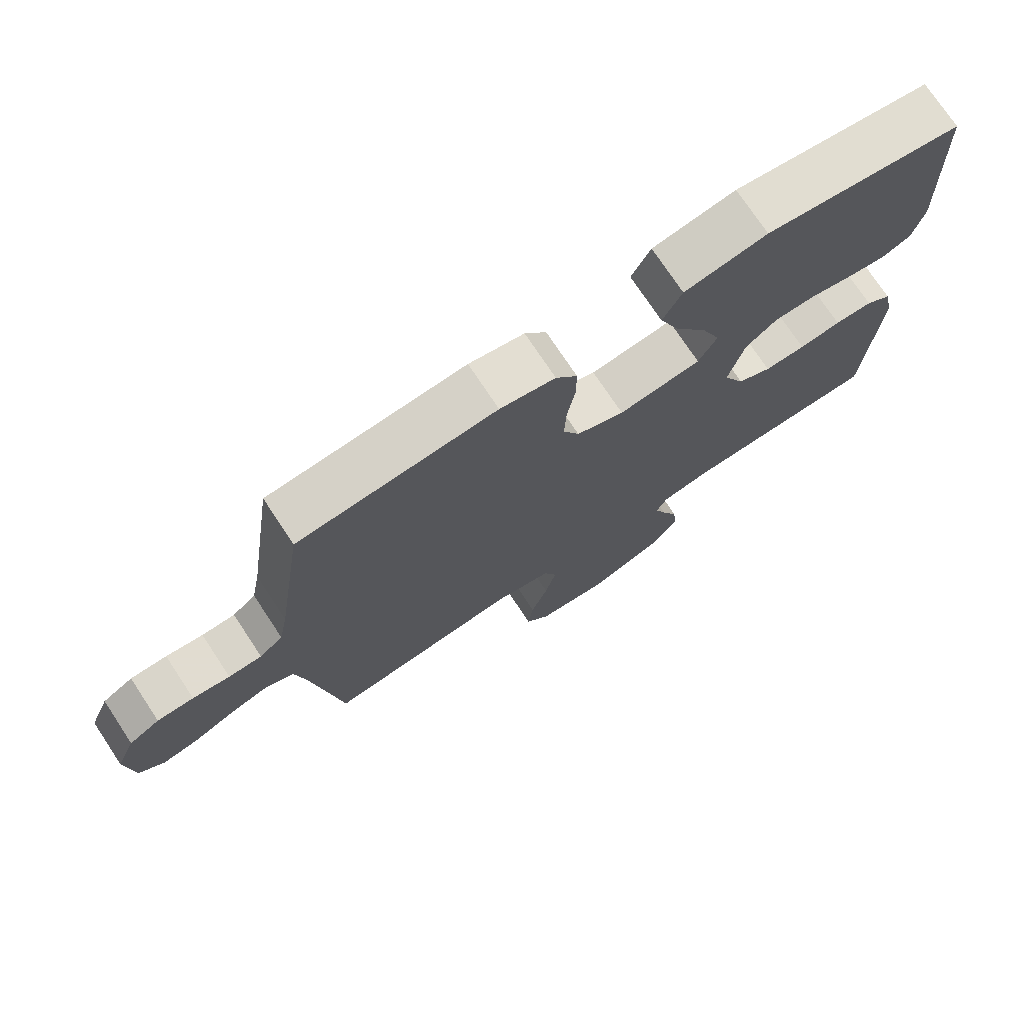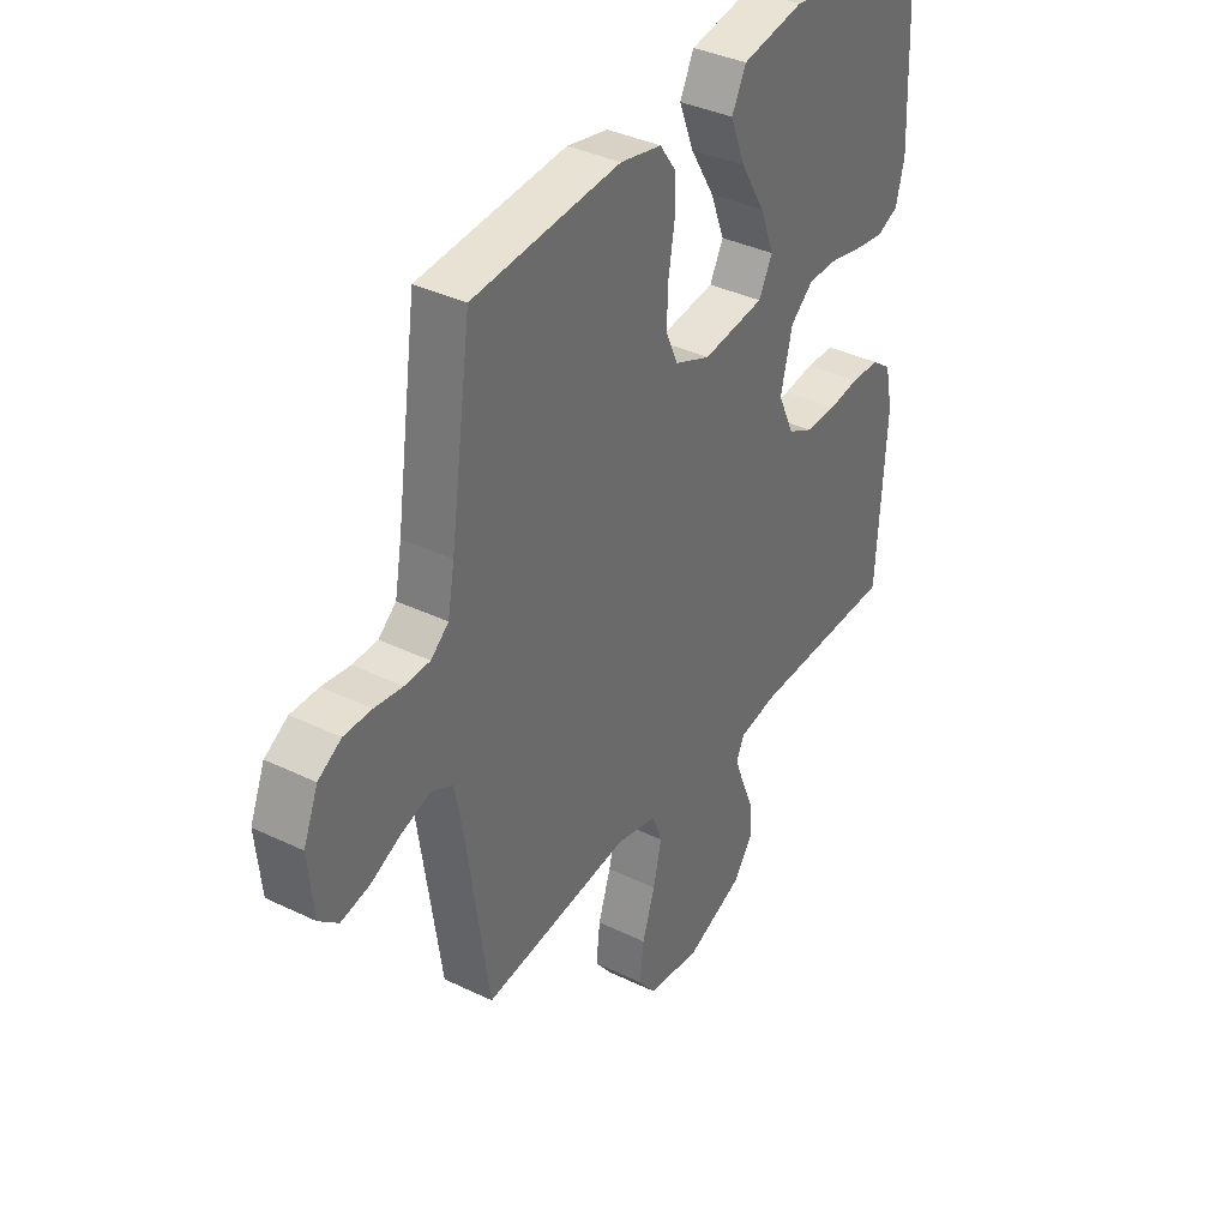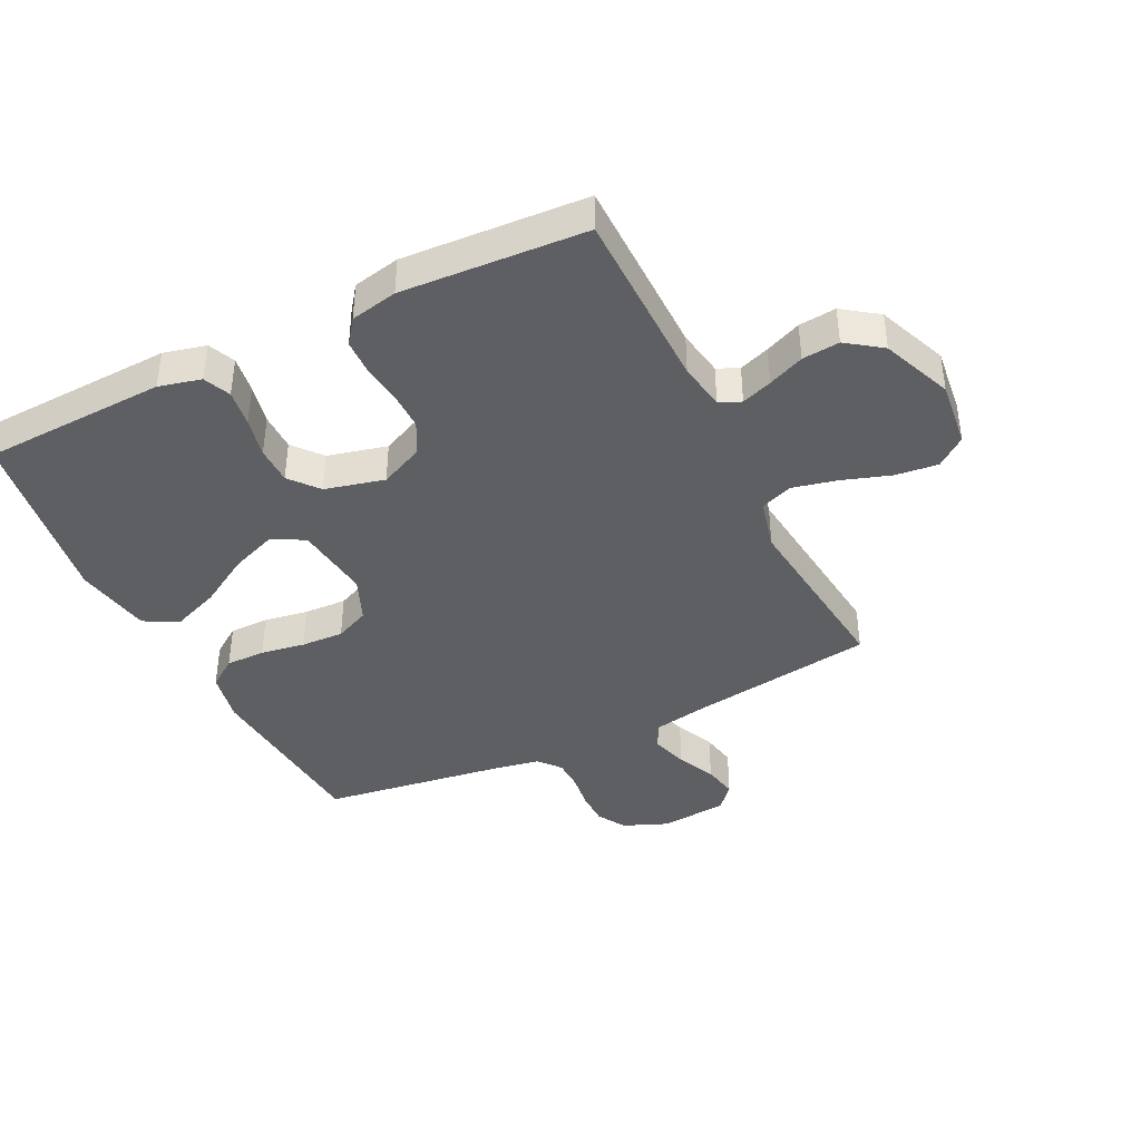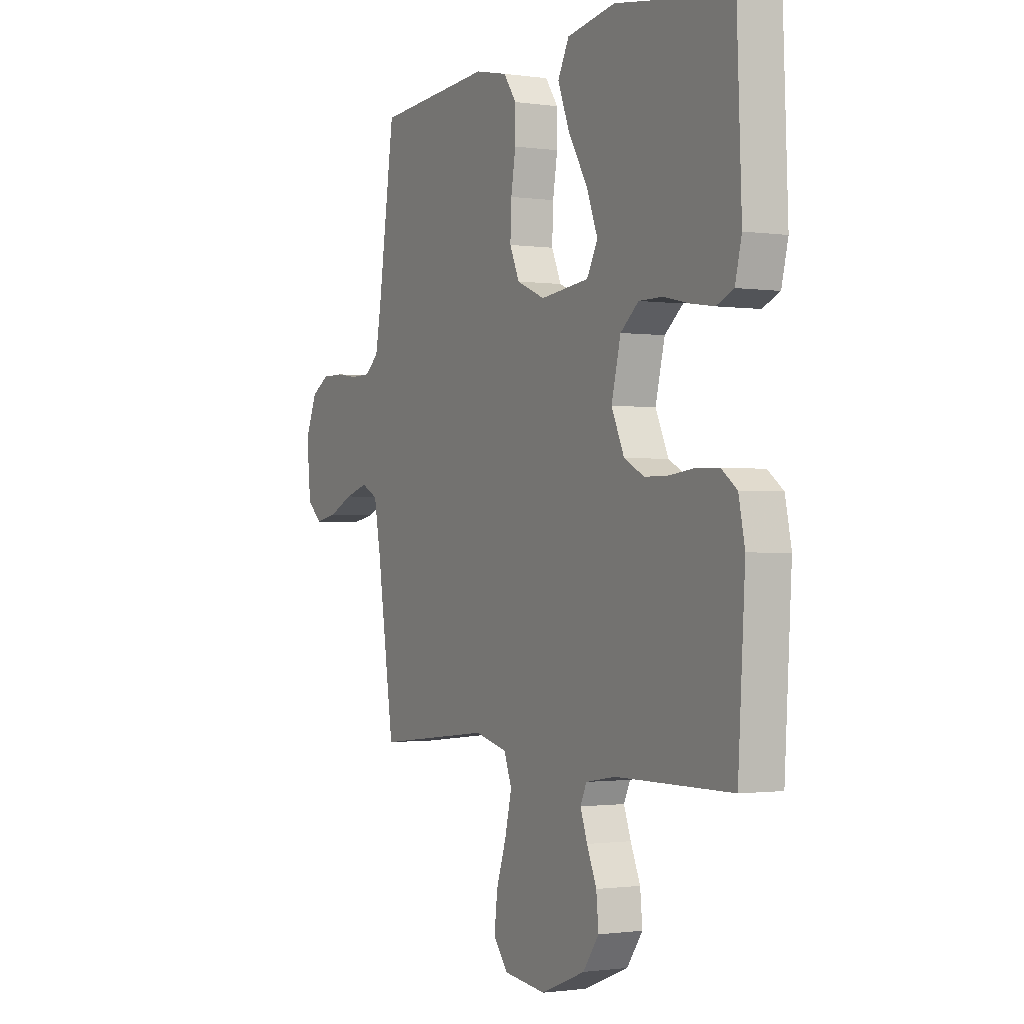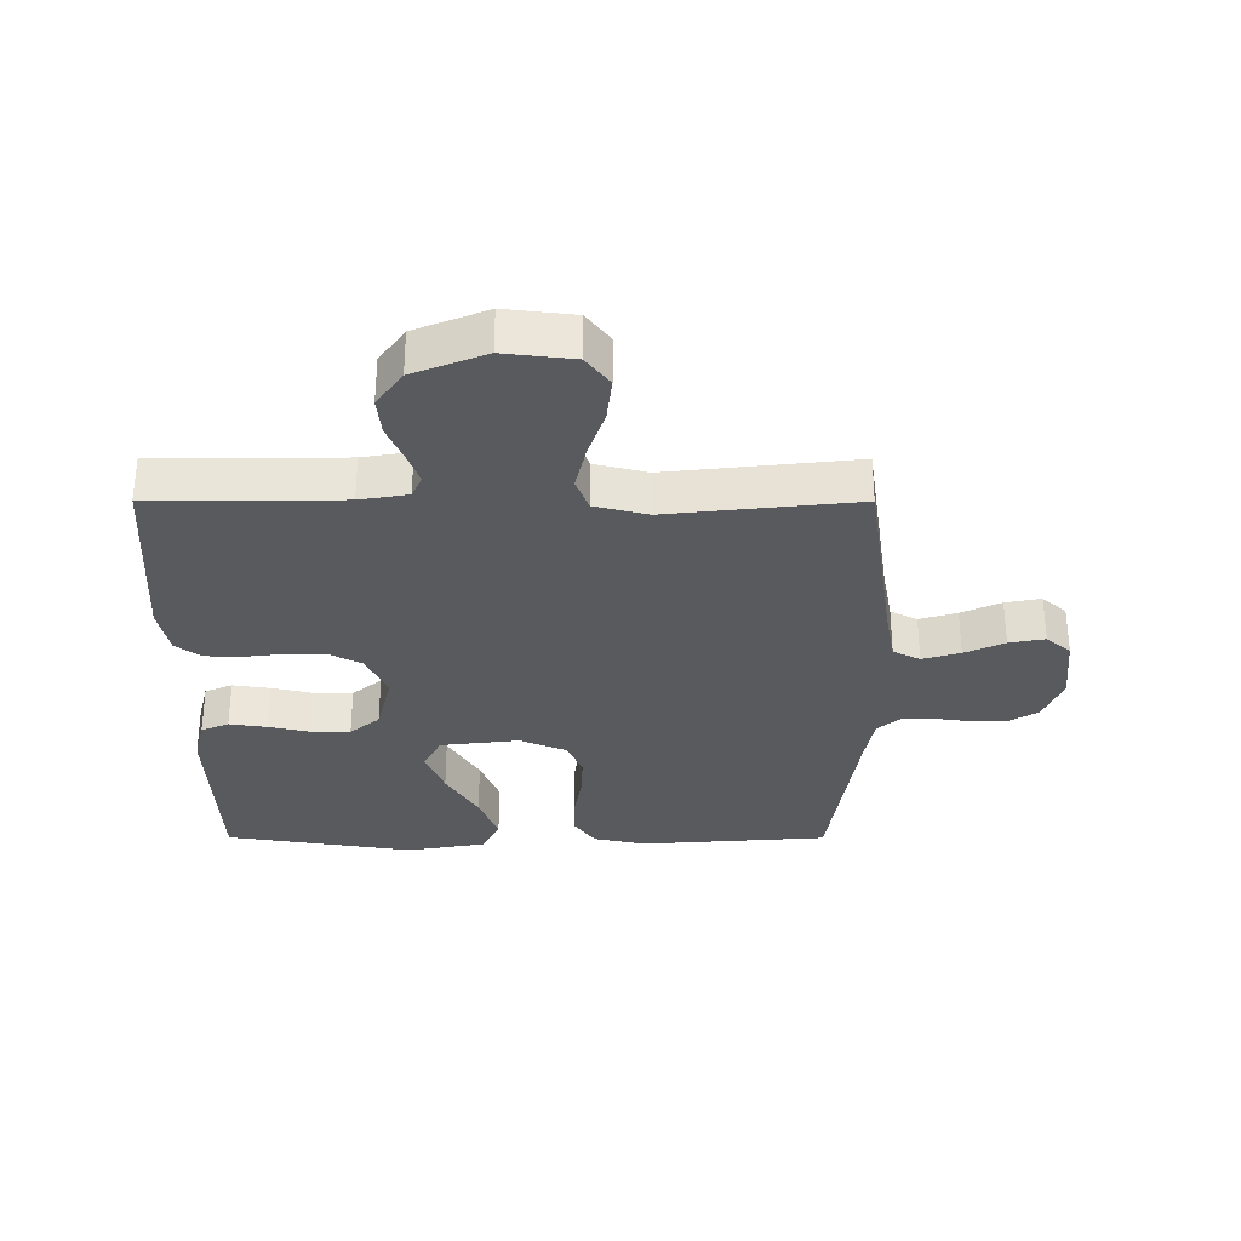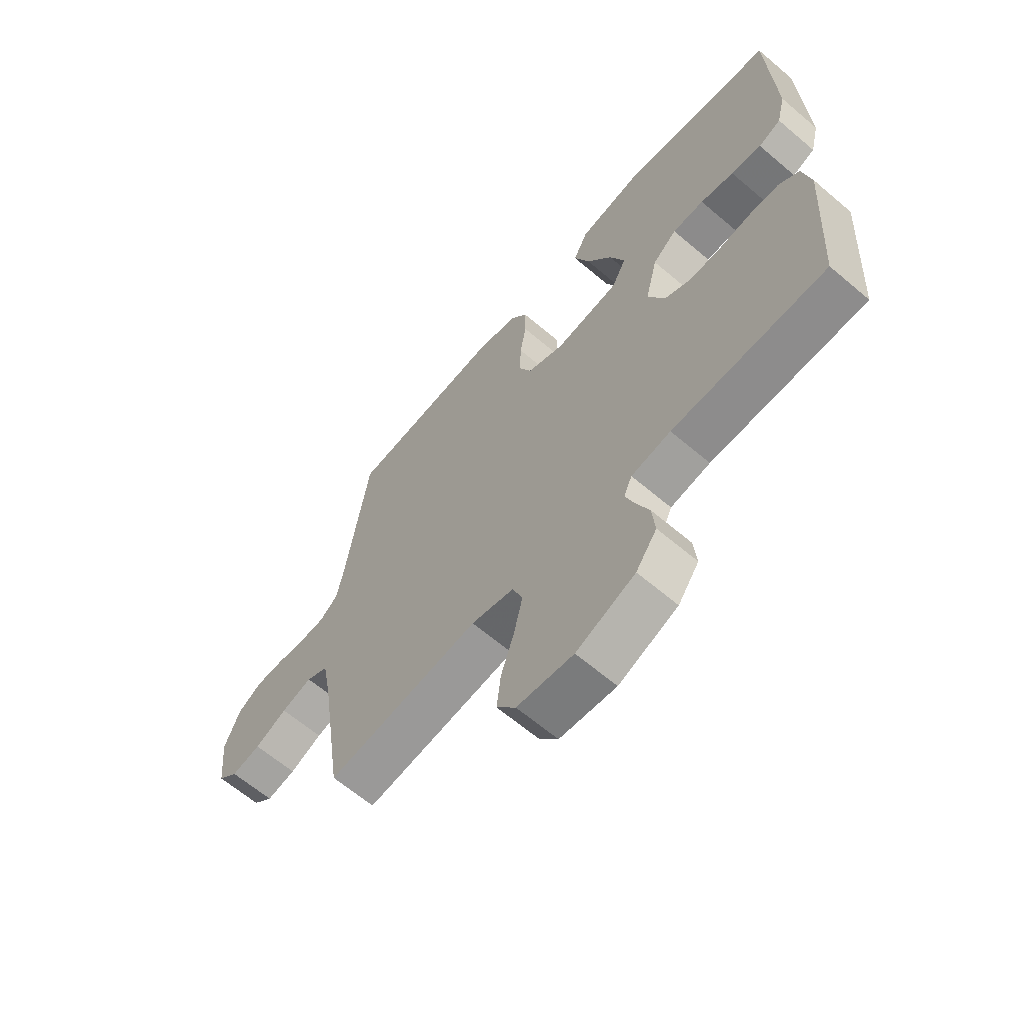
<metadata>
{"format":"obj","ext":"obj","renderer":"f3d","projection":"perspective","resolution":1024,"background":"white","views":[{"elev":74.5,"azim":-33.5,"up":"+Z"},{"elev":37.3,"azim":-58.2,"up":"+Z"},{"elev":-40.5,"azim":116.3,"up":"+Y"},{"elev":-1.1,"azim":61.7,"up":"+Z"},{"elev":-31.8,"azim":179.9,"up":"+Y"},{"elev":-64.0,"azim":49.4,"up":"+Z"}]}
</metadata>
<code>
v 0.5 0.07 -0.5
v 0.2 0.07 -0.502
v 0.123 0.07 -0.515
v 0.107 0.07 -0.55
v 0.125 0.07 -0.6
v 0.15 0.07 -0.659
v 0.156 0.07 -0.72
v 0.115 0.07 -0.777
v 0 0.07 -0.823
v -0.11 0.07 -0.81
v -0.147 0.07 -0.762
v -0.139 0.07 -0.692
v -0.113 0.07 -0.614
v -0.096 0.07 -0.541
v -0.116 0.07 -0.488
v -0.2 0.07 -0.467
v -0.5 0.07 -0.5
v -0.544 0.07 -0.2
v -0.561 0.07 -0.108
v -0.604 0.07 -0.086
v -0.664 0.07 -0.104
v -0.727 0.07 -0.133
v -0.784 0.07 -0.144
v -0.823 0.07 -0.11
v -0.834 0.07 0
v -0.804 0.07 0.073
v -0.757 0.07 0.101
v -0.701 0.07 0.101
v -0.644 0.07 0.093
v -0.593 0.07 0.094
v -0.557 0.07 0.124
v -0.543 0.07 0.2
v -0.5 0.07 0.5
v -0.2 0.07 0.523
v -0.116 0.07 0.505
v -0.083 0.07 0.458
v -0.083 0.07 0.393
v -0.095 0.07 0.321
v -0.098 0.07 0.251
v -0.073 0.07 0.195
v 0 0.07 0.164
v 0.126 0.07 0.179
v 0.154 0.07 0.232
v 0.125 0.07 0.307
v 0.075 0.07 0.391
v 0.045 0.07 0.468
v 0.074 0.07 0.525
v 0.2 0.07 0.547
v 0.5 0.07 0.5
v 0.512 0.07 0.2
v 0.495 0.07 0.131
v 0.451 0.07 0.112
v 0.391 0.07 0.121
v 0.325 0.07 0.136
v 0.263 0.07 0.136
v 0.216 0.07 0.097
v 0.192 0.07 0
v 0.225 0.07 -0.072
v 0.277 0.07 -0.099
v 0.34 0.07 -0.099
v 0.404 0.07 -0.091
v 0.462 0.07 -0.093
v 0.502 0.07 -0.123
v 0.518 0.07 -0.2
v 0.5 0 -0.5
v 0.2 0 -0.502
v 0.123 0 -0.515
v 0.107 0 -0.55
v 0.125 0 -0.6
v 0.15 0 -0.659
v 0.156 0 -0.72
v 0.115 0 -0.777
v 0 0 -0.823
v -0.11 0 -0.81
v -0.147 0 -0.762
v -0.139 0 -0.692
v -0.113 0 -0.614
v -0.096 0 -0.541
v -0.116 0 -0.488
v -0.2 0 -0.467
v -0.5 0 -0.5
v -0.544 0 -0.2
v -0.561 0 -0.108
v -0.604 0 -0.086
v -0.664 0 -0.104
v -0.727 0 -0.133
v -0.784 0 -0.144
v -0.823 0 -0.11
v -0.834 0 0
v -0.804 0 0.073
v -0.757 0 0.101
v -0.701 0 0.101
v -0.644 0 0.093
v -0.593 0 0.094
v -0.557 0 0.124
v -0.543 0 0.2
v -0.5 0 0.5
v -0.2 0 0.523
v -0.116 0 0.505
v -0.083 0 0.458
v -0.083 0 0.393
v -0.095 0 0.321
v -0.098 0 0.251
v -0.073 0 0.195
v 0 0 0.164
v 0.126 0 0.179
v 0.154 0 0.232
v 0.125 0 0.307
v 0.075 0 0.391
v 0.045 0 0.468
v 0.074 0 0.525
v 0.2 0 0.547
v 0.5 0 0.5
v 0.512 0 0.2
v 0.495 0 0.131
v 0.451 0 0.112
v 0.391 0 0.121
v 0.325 0 0.136
v 0.263 0 0.136
v 0.216 0 0.097
v 0.192 0 0
v 0.225 0 -0.072
v 0.277 0 -0.099
v 0.34 0 -0.099
v 0.404 0 -0.091
v 0.462 0 -0.093
v 0.502 0 -0.123
v 0.518 0 -0.2
f 64 1 2
f 63 64 2
f 62 63 2
f 61 62 2
f 60 61 2
f 59 60 2 3
f 58 59 3 4
f 57 58 4
f 52 53 54
f 51 52 54
f 50 51 54
f 49 50 54
f 48 49 54
f 47 48 54
f 46 47 54
f 45 46 54
f 44 45 54
f 43 44 54 55
f 42 43 55 56
f 36 37 38
f 35 36 38
f 34 35 38
f 33 34 38
f 32 33 38
f 31 32 38 39
f 30 31 39 40
f 27 28 29
f 26 27 29
f 25 26 29
f 24 25 29
f 23 24 29
f 22 23 29
f 21 22 29
f 20 21 29 30
f 30 40 41
f 20 30 41
f 19 20 41
f 16 17 18
f 42 56 57
f 41 42 57
f 19 41 57
f 18 19 57
f 16 18 57
f 15 16 57
f 11 12 13
f 10 11 13
f 9 10 13
f 8 9 13
f 7 8 13
f 6 7 13
f 5 6 13
f 14 15 57 4
f 4 5 13 14
f 66 65 128
f 66 128 127
f 66 127 126
f 66 126 125
f 66 125 124
f 67 66 124 123
f 68 67 123 122
f 68 122 121
f 118 117 116
f 118 116 115
f 118 115 114
f 118 114 113
f 118 113 112
f 118 112 111
f 118 111 110
f 118 110 109
f 118 109 108
f 119 118 108 107
f 120 119 107 106
f 102 101 100
f 102 100 99
f 102 99 98
f 102 98 97
f 102 97 96
f 103 102 96 95
f 104 103 95 94
f 93 92 91
f 93 91 90
f 93 90 89
f 93 89 88
f 93 88 87
f 93 87 86
f 93 86 85
f 94 93 85 84
f 105 104 94
f 105 94 84
f 105 84 83
f 82 81 80
f 121 120 106
f 121 106 105
f 121 105 83
f 121 83 82
f 121 82 80
f 121 80 79
f 77 76 75
f 77 75 74
f 77 74 73
f 77 73 72
f 77 72 71
f 77 71 70
f 77 70 69
f 68 121 79 78
f 78 77 69 68
f 1 65 66 2
f 2 66 67 3
f 3 67 68 4
f 4 68 69 5
f 5 69 70 6
f 6 70 71 7
f 7 71 72 8
f 8 72 73 9
f 9 73 74 10
f 10 74 75 11
f 11 75 76 12
f 12 76 77 13
f 13 77 78 14
f 14 78 79 15
f 15 79 80 16
f 16 80 81 17
f 17 81 82 18
f 18 82 83 19
f 19 83 84 20
f 20 84 85 21
f 21 85 86 22
f 22 86 87 23
f 23 87 88 24
f 24 88 89 25
f 25 89 90 26
f 26 90 91 27
f 27 91 92 28
f 28 92 93 29
f 29 93 94 30
f 30 94 95 31
f 31 95 96 32
f 32 96 97 33
f 33 97 98 34
f 34 98 99 35
f 35 99 100 36
f 36 100 101 37
f 37 101 102 38
f 38 102 103 39
f 39 103 104 40
f 40 104 105 41
f 41 105 106 42
f 42 106 107 43
f 43 107 108 44
f 44 108 109 45
f 45 109 110 46
f 46 110 111 47
f 47 111 112 48
f 48 112 113 49
f 49 113 114 50
f 50 114 115 51
f 51 115 116 52
f 52 116 117 53
f 53 117 118 54
f 54 118 119 55
f 55 119 120 56
f 56 120 121 57
f 57 121 122 58
f 58 122 123 59
f 59 123 124 60
f 60 124 125 61
f 61 125 126 62
f 62 126 127 63
f 63 127 128 64
f 64 128 65 1

</code>
